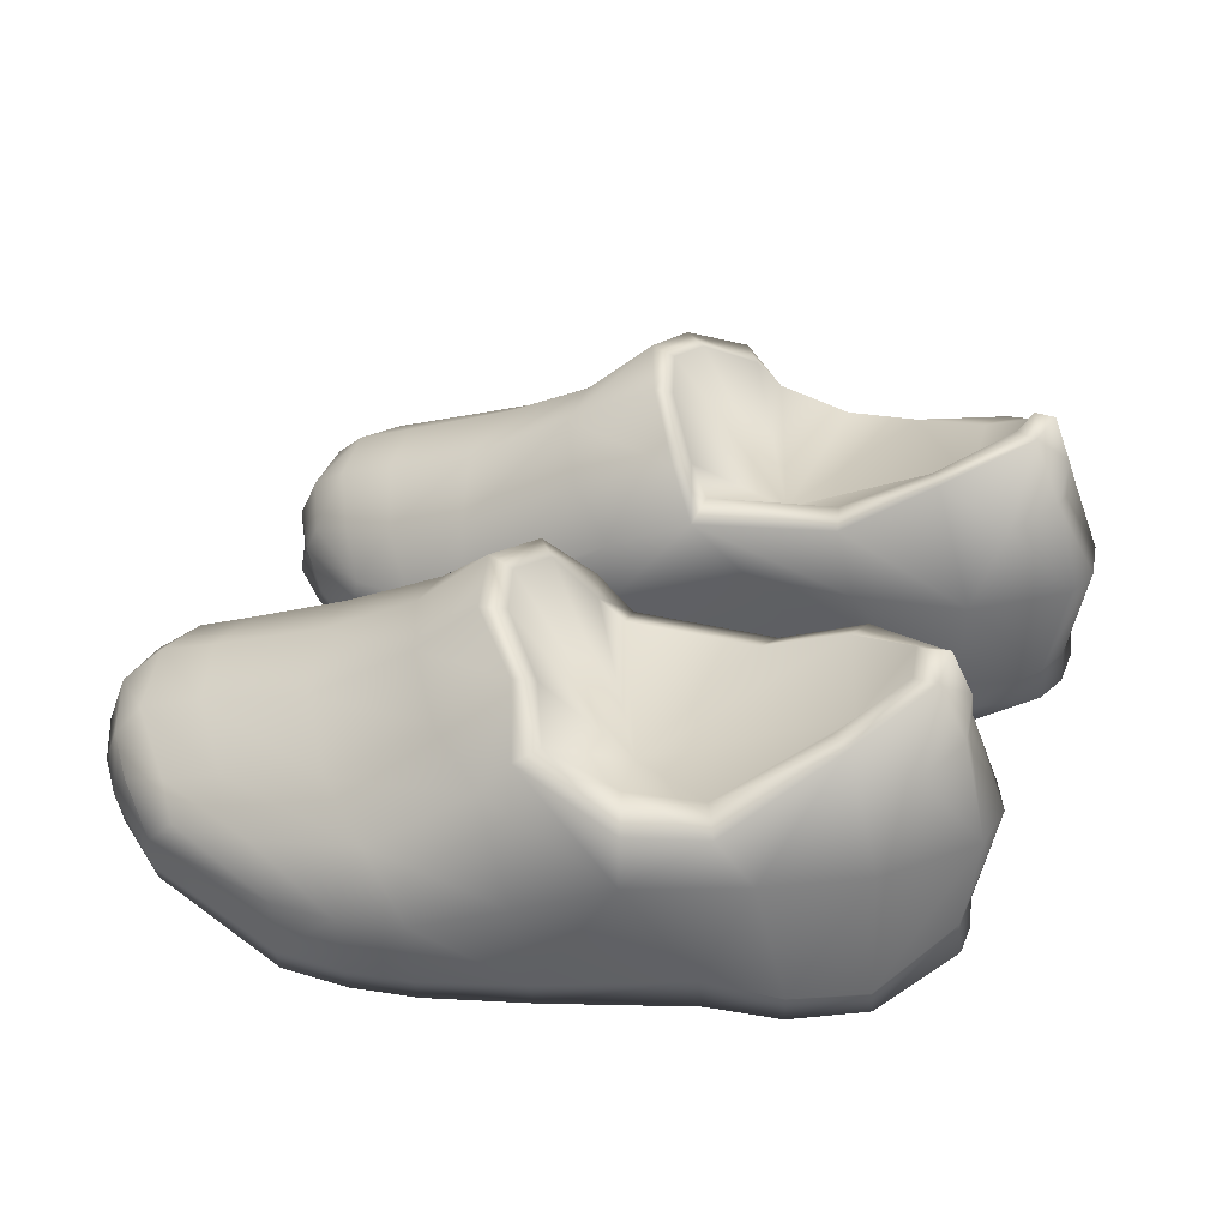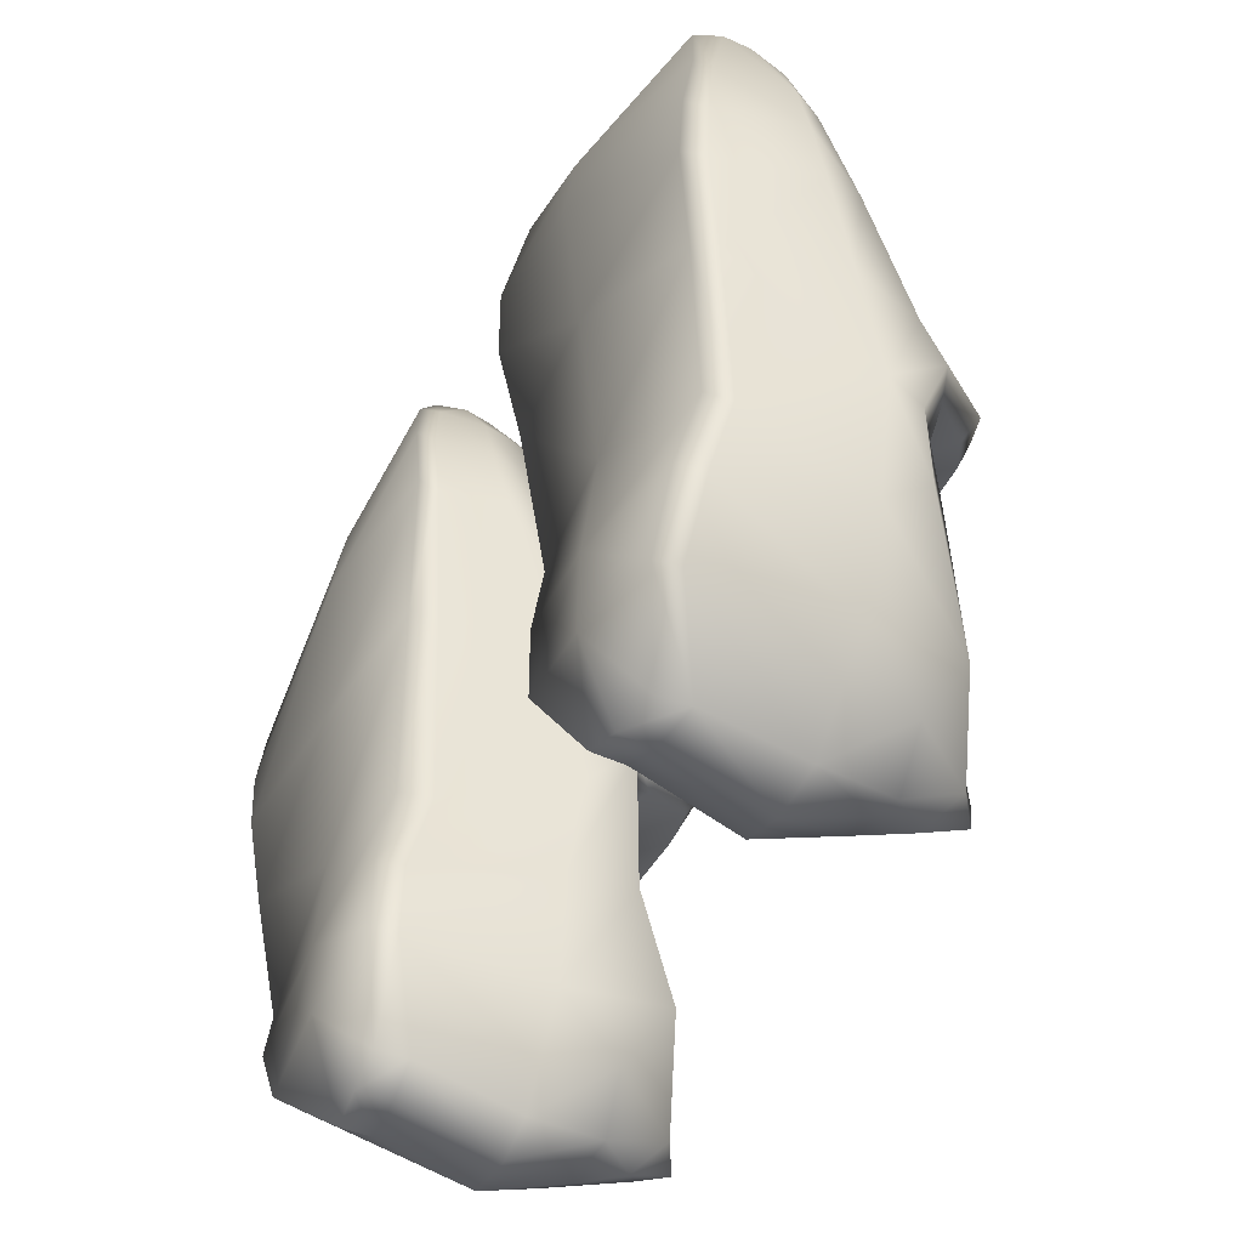
<metadata>
{"format":"obj","ext":"obj","renderer":"f3d","projection":"perspective","resolution":1024,"background":"white","views":[{"elev":31.2,"azim":109.2,"up":"+Y"},{"elev":-49.6,"azim":61.7,"up":"+Z"}]}
</metadata>
<code>
g shoes_ld
v 0.04297 0.07922 0.04821
v 0.06094 0.085 0.04599
v 0.06792 0.09883 0.05621
v 0.05466 0.103 0.06152
v 0.0851 0.1265 0.07151
v 0.07788 0.1306 0.07906
v 0.1111 0.1333 0.07944
v 0.1103 0.1377 0.09095
v 0.136 0.1289 0.07206
v 0.08119 0.1042 0.1253
v 0.1431 0.1319 0.0828
v 0.1602 0.1122 0.05014
v 0.1692 0.1169 0.05835
v 0.1777 0.09231 0.04201
v 0.1408 0.1029 0.1142
v 0.1109 0.108 0.1256
v 0.03651 0.06372 0.08842
v 0.05274 0.08431 0.1113
v 0.0353 0.02965 0.08991
v 0.04489 0.05519 0.0208
v 0.05038 -0.01323 0.09133
v 0.06284 -0.00418 -0.00261
v 0.06552 -0.01991 -0.00401
v 0.0524 -0.02649 0.093
v 0.03872 -0.02281 0.1626
v 0.03933 -0.03244 0.1649
v 0.03019 0.007118 0.1633
v 0.0405 -0.02543 0.2007
v 0.04213 -0.03404 0.2022
v 0.03045 0.02366 0.1637
v 0.03275 0.0001027 0.1958
v 0.05197 -0.01978 0.2395
v 0.05627 -0.02795 0.2414
v 0.06394 -0.0168 0.261
v 0.0437 0.05664 0.1686
v 0.03319 0.01464 0.1949
v 0.04297 0.0003257 0.2304
v 0.05565 -0.004932 0.2549
v 0.06594 0.01237 0.2671
v 0.07496 -0.006737 0.2755
v 0.09563 -0.003057 0.2832
v 0.07503 0.07805 0.1764
v 0.04884 0.0424 0.2111
v 0.04316 0.01254 0.2283
v 0.114 0.08615 0.1712
v 0.07895 0.06242 0.2226
v 0.05613 0.03588 0.2387
v 0.06536 0.02587 0.2603
v 0.08053 0.05289 0.2508
v 0.1134 0.0669 0.2261
v 0.1511 0.07644 0.1602
v 0.08775 0.04053 0.2701
v 0.1124 0.05783 0.254
v 0.09424 0.01641 0.2831
v 0.1208 0.04241 0.2712
v 0.1173 0.01646 0.2824
v 0.1174 -0.001745 0.2817
v 0.1414 -0.005287 0.269
v 0.1417 0.01157 0.2717
v 0.1585 -0.008405 0.2553
v 0.1476 0.05919 0.2159
v 0.1474 0.04883 0.2474
v 0.1536 0.03656 0.2582
v 0.1598 0.007383 0.2587
v 0.1884 -0.004713 0.2253
v 0.1824 -0.01606 0.2263
v 0.1888 0.008623 0.2254
v 0.2067 -0.02183 0.1574
v 0.2067 -0.03085 0.1553
v 0.2153 0.01098 0.1523
v 0.2067 -0.02442 0.1244
v 0.2047 -0.03496 0.1236
v 0.2193 0.01361 0.1214
v 0.2041 -0.02402 0.09281
v 0.2009 -0.03495 0.09195
v 0.22 0.01855 0.08755
v 0.1979 -0.01683 0.04176
v 0.1953 -0.02834 0.04038
v 0.1851 -0.005408 -0.02939
v 0.2034 0.04865 -0.0001011
v 0.1846 -0.01892 -0.03157
v 0.2122 0.03303 0.04375
v 0.2055 0.04412 0.1134
v 0.2008 0.03079 0.1695
v 0.1764 -0.01216 -0.065
v 0.1741 -0.02521 -0.06434
v 0.1877 0.05127 -0.05322
v 0.1594 -0.01345 -0.09806
v 0.1572 -0.02475 -0.09844
v 0.1937 0.07413 0.06477
v 0.1915 0.02279 0.2112
v 0.1736 0.02757 0.2433
v 0.1792 0.03611 0.2209
v 0.1802 0.04614 0.1915
v 0.1859 0.06034 0.1383
v 0.1726 0.08857 0.09225
v 0.1883 0.08896 0.05145
v 0.1961 0.06884 0.002062
v 0.1814 0.08097 0.006083
v 0.1909 0.07291 -0.03623
v 0.1803 0.0834 -0.03046
v 0.1565 0.1051 -0.08141
v 0.1457 0.1037 -0.07184
v 0.1227 0.1226 -0.09846
v 0.1679 0.05358 -0.09856
v 0.1234 0.1217 -0.1089
v 0.1461 0.08894 -0.1089
v 0.1303 0.05388 -0.1346
v 0.113 0.1311 -0.1008
v 0.1026 0.1252 -0.09523
v 0.099 0.1239 -0.1052
v 0.0772 0.1091 -0.06091
v 0.1281 0.007564 -0.1271
v 0.1274 -0.007351 -0.1287
v 0.1056 -0.01059 -0.1281
v 0.1199 0.0948 -0.1223
v 0.1111 0.1313 -0.1116
v 0.1079 0.1103 -0.1207
v 0.1071 0.09187 -0.1208
v 0.1049 0.05362 -0.1381
v 0.09552 0.09303 -0.1192
v 0.1056 0.005452 -0.1274
v 0.08725 0.004037 -0.12
v 0.08777 -0.01159 -0.1211
v 0.08472 0.05261 -0.1309
v 0.07267 0.08751 -0.1007
v 0.06521 -0.01386 -0.08063
v 0.06725 -0.02559 -0.0809
v 0.05558 0.05106 -0.08741
v 0.06585 0.109 -0.06647
v 0.06722 0.08841 -0.01848
v 0.05098 0.08431 -0.0226
v 0.06094 0.085 0.04599
v 0.04297 0.07922 0.04821
v 0.05022 0.05035 -0.0315
v 0.04489 0.05519 0.0208
v 0.06475 -0.01277 -0.04373
v 0.06754 -0.02593 -0.04352
v 0.06284 -0.00418 -0.00261
v 0.06552 -0.01991 -0.00401
v -0.04297 0.07922 0.04821
v -0.06792 0.09883 0.05621
v -0.06094 0.085 0.04599
v -0.05466 0.103 0.06152
v -0.0851 0.1265 0.07151
v -0.07788 0.1306 0.07906
v -0.1111 0.1333 0.07944
v -0.1103 0.1377 0.09095
v -0.136 0.1289 0.07206
v -0.08119 0.1042 0.1253
v -0.1431 0.1319 0.0828
v -0.1602 0.1122 0.05014
v -0.1692 0.1169 0.05835
v -0.1777 0.09231 0.04201
v -0.1408 0.1029 0.1142
v -0.1109 0.108 0.1256
v -0.03651 0.06372 0.08842
v -0.05274 0.08431 0.1113
v -0.0353 0.02965 0.08991
v -0.04489 0.05519 0.0208
v -0.05038 -0.01323 0.09133
v -0.06284 -0.00418 -0.00261
v -0.06552 -0.01991 -0.00401
v -0.0524 -0.02649 0.093
v -0.03872 -0.02281 0.1626
v -0.03933 -0.03244 0.1649
v -0.03019 0.007118 0.1633
v -0.0405 -0.02543 0.2007
v -0.04213 -0.03404 0.2022
v -0.03045 0.02366 0.1637
v -0.03275 0.0001027 0.1958
v -0.05197 -0.01978 0.2395
v -0.05627 -0.02795 0.2414
v -0.06394 -0.0168 0.261
v -0.0437 0.05664 0.1686
v -0.03319 0.01464 0.1949
v -0.04297 0.0003257 0.2304
v -0.05565 -0.004932 0.2549
v -0.06594 0.01237 0.2671
v -0.07496 -0.006737 0.2755
v -0.09563 -0.003057 0.2832
v -0.07503 0.07805 0.1764
v -0.04884 0.0424 0.2111
v -0.04316 0.01254 0.2283
v -0.114 0.08615 0.1712
v -0.07895 0.06242 0.2226
v -0.05613 0.03588 0.2387
v -0.06536 0.02587 0.2603
v -0.08053 0.05289 0.2508
v -0.1134 0.0669 0.2261
v -0.1511 0.07644 0.1602
v -0.08775 0.04053 0.2701
v -0.1124 0.05783 0.254
v -0.09424 0.01641 0.2831
v -0.1208 0.04241 0.2712
v -0.1173 0.01646 0.2824
v -0.1174 -0.001745 0.2817
v -0.1414 -0.005287 0.269
v -0.1417 0.01157 0.2717
v -0.1585 -0.008405 0.2553
v -0.1476 0.05919 0.2159
v -0.1474 0.04883 0.2474
v -0.1536 0.03656 0.2582
v -0.1598 0.007383 0.2587
v -0.1884 -0.004713 0.2253
v -0.1824 -0.01606 0.2263
v -0.1888 0.008623 0.2254
v -0.2067 -0.02183 0.1574
v -0.2067 -0.03085 0.1553
v -0.2153 0.01098 0.1523
v -0.2067 -0.02442 0.1244
v -0.2047 -0.03496 0.1236
v -0.2193 0.01361 0.1214
v -0.2041 -0.02402 0.09281
v -0.2009 -0.03495 0.09195
v -0.22 0.01855 0.08755
v -0.1979 -0.01683 0.04176
v -0.1953 -0.02834 0.04038
v -0.1851 -0.005408 -0.02939
v -0.2034 0.04865 -0.0001011
v -0.1846 -0.01892 -0.03157
v -0.2122 0.03303 0.04375
v -0.2055 0.04412 0.1134
v -0.2008 0.03079 0.1695
v -0.1764 -0.01216 -0.065
v -0.1741 -0.02521 -0.06434
v -0.1877 0.05127 -0.05322
v -0.1594 -0.01345 -0.09806
v -0.1572 -0.02475 -0.09844
v -0.1937 0.07413 0.06477
v -0.1915 0.02279 0.2112
v -0.1736 0.02757 0.2433
v -0.1792 0.03611 0.2209
v -0.1802 0.04614 0.1915
v -0.1859 0.06034 0.1383
v -0.1726 0.08857 0.09225
v -0.1883 0.08896 0.05145
v -0.1961 0.06884 0.002062
v -0.1814 0.08097 0.006083
v -0.1909 0.07291 -0.03623
v -0.1803 0.0834 -0.03046
v -0.1565 0.1051 -0.08141
v -0.1457 0.1037 -0.07184
v -0.1227 0.1226 -0.09846
v -0.1679 0.05358 -0.09856
v -0.1234 0.1217 -0.1089
v -0.1461 0.08894 -0.1089
v -0.1303 0.05388 -0.1346
v -0.113 0.1311 -0.1008
v -0.1026 0.1252 -0.09523
v -0.099 0.1239 -0.1052
v -0.0772 0.1091 -0.06091
v -0.1281 0.007564 -0.1271
v -0.1274 -0.007351 -0.1287
v -0.1056 -0.01059 -0.1281
v -0.1199 0.0948 -0.1223
v -0.1111 0.1313 -0.1116
v -0.1079 0.1103 -0.1207
v -0.1071 0.09187 -0.1208
v -0.1049 0.05362 -0.1381
v -0.09552 0.09303 -0.1192
v -0.1056 0.005452 -0.1274
v -0.08725 0.004037 -0.12
v -0.08777 -0.01159 -0.1211
v -0.08472 0.05261 -0.1309
v -0.07267 0.08751 -0.1007
v -0.06521 -0.01386 -0.08063
v -0.06725 -0.02559 -0.0809
v -0.05558 0.05106 -0.08741
v -0.06585 0.109 -0.06647
v -0.06722 0.08841 -0.01848
v -0.05098 0.08431 -0.0226
v -0.06094 0.085 0.04599
v -0.04297 0.07922 0.04821
v -0.05022 0.05035 -0.0315
v -0.04489 0.05519 0.0208
v -0.06475 -0.01277 -0.04373
v -0.06754 -0.02593 -0.04352
v -0.06284 -0.00418 -0.00261
v -0.06552 -0.01991 -0.00401
v 0.1117 -0.02917 -0.09208
v 0.1572 -0.02475 -0.09844
v 0.1274 -0.007351 -0.1287
v 0.1159 -0.03046 -0.05303
v 0.1056 -0.01059 -0.1281
v 0.08777 -0.01159 -0.1211
v 0.06725 -0.02559 -0.0809
v 0.1741 -0.02521 -0.06434
v 0.06754 -0.02593 -0.04352
v 0.1846 -0.01892 -0.03157
v 0.06552 -0.01991 -0.00401
v 0.1203 -0.02619 -0.001296
v 0.1953 -0.02834 0.04038
v 0.0524 -0.02649 0.093
v 0.1199 -0.0346 0.0837
v 0.2009 -0.03495 0.09195
v 0.03933 -0.03244 0.1649
v 0.1158 -0.04061 0.1651
v 0.2047 -0.03496 0.1236
v 0.04213 -0.03404 0.2022
v 0.1147 -0.03552 0.2049
v 0.2067 -0.03085 0.1553
v 0.05627 -0.02795 0.2414
v 0.1824 -0.01606 0.2263
v 0.06394 -0.0168 0.261
v 0.1585 -0.008405 0.2553
v 0.07496 -0.006737 0.2755
v 0.1414 -0.005287 0.269
v 0.09563 -0.003057 0.2832
v 0.1174 -0.001745 0.2817
v -0.1117 -0.02917 -0.09208
v -0.1274 -0.007351 -0.1287
v -0.1572 -0.02475 -0.09844
v -0.1159 -0.03046 -0.05303
v -0.1056 -0.01059 -0.1281
v -0.08777 -0.01159 -0.1211
v -0.06725 -0.02559 -0.0809
v -0.1741 -0.02521 -0.06434
v -0.06754 -0.02593 -0.04352
v -0.1846 -0.01892 -0.03157
v -0.06552 -0.01991 -0.00401
v -0.1203 -0.02619 -0.001296
v -0.1953 -0.02834 0.04038
v -0.0524 -0.02649 0.093
v -0.1199 -0.0346 0.0837
v -0.2009 -0.03495 0.09195
v -0.03933 -0.03244 0.1649
v -0.1158 -0.04061 0.1651
v -0.2047 -0.03496 0.1236
v -0.04213 -0.03404 0.2022
v -0.1147 -0.03552 0.2049
v -0.2067 -0.03085 0.1553
v -0.05627 -0.02795 0.2414
v -0.1824 -0.01606 0.2263
v -0.06394 -0.0168 0.261
v -0.1585 -0.008405 0.2553
v -0.07496 -0.006737 0.2755
v -0.1414 -0.005287 0.269
v -0.09563 -0.003057 0.2832
v -0.1174 -0.001745 0.2817
v 0.1198 0.05357 0.02122
v 0.06792 0.09883 0.05621
v 0.06094 0.085 0.04599
v 0.0851 0.1265 0.07151
v 0.06722 0.08841 -0.01848
v 0.1111 0.1333 0.07944
v 0.136 0.1289 0.07206
v 0.1602 0.1122 0.05014
v 0.1777 0.09231 0.04201
v 0.1814 0.08097 0.006083
v 0.0772 0.1091 -0.06091
v 0.1803 0.0834 -0.03046
v 0.1115 0.0902 -0.07335
v 0.1026 0.1252 -0.09523
v 0.1457 0.1037 -0.07184
v 0.1227 0.1226 -0.09846
v -0.1198 0.05357 0.02122
v -0.06094 0.085 0.04599
v -0.06792 0.09883 0.05621
v -0.0851 0.1265 0.07151
v -0.06722 0.08841 -0.01848
v -0.1111 0.1333 0.07944
v -0.136 0.1289 0.07206
v -0.1602 0.1122 0.05014
v -0.1777 0.09231 0.04201
v -0.1814 0.08097 0.006083
v -0.0772 0.1091 -0.06091
v -0.1803 0.0834 -0.03046
v -0.1115 0.0902 -0.07335
v -0.1026 0.1252 -0.09523
v -0.1457 0.1037 -0.07184
v -0.1227 0.1226 -0.09846
g shoes_ld_0
f 3 2 1
f 4 3 1
f 5 3 4
f 6 5 4
f 7 5 6
f 8 7 6
f 9 7 8
f 6 4 10
f 6 10 8
f 11 9 8
f 12 9 11
f 13 12 11
f 14 12 13
f 11 8 15
f 11 15 13
f 10 16 8
f 8 16 15
f 1 17 4
f 4 18 10
f 17 18 4
f 19 17 1
f 20 19 1
f 21 19 20
f 22 21 20
f 22 23 21
f 23 24 21
f 21 24 25
f 21 25 19
f 24 26 25
f 19 27 17
f 25 27 19
f 25 26 28
f 25 28 27
f 26 29 28
f 17 30 18
f 27 30 17
f 28 31 27
f 27 31 30
f 28 29 32
f 28 32 31
f 29 33 32
f 32 33 34
f 30 35 18
f 18 35 10
f 31 36 30
f 30 36 35
f 32 37 31
f 31 37 36
f 38 32 34
f 32 38 37
f 38 34 39
f 38 39 37
f 34 40 39
f 39 40 41
f 35 42 10
f 10 42 16
f 36 43 35
f 35 43 42
f 37 44 36
f 37 39 44
f 36 44 43
f 42 45 16
f 15 16 45
f 43 46 42
f 42 46 45
f 44 47 43
f 43 47 46
f 44 48 47
f 39 48 44
f 47 49 46
f 47 48 49
f 46 50 45
f 46 49 50
f 51 15 45
f 45 50 51
f 39 52 48
f 48 52 49
f 49 53 50
f 49 52 53
f 54 52 39
f 54 39 41
f 54 55 52
f 52 55 53
f 54 41 56
f 54 56 55
f 41 57 56
f 56 57 58
f 59 56 58
f 55 56 59
f 59 58 60
f 50 53 61
f 50 61 51
f 53 55 62
f 53 62 61
f 55 59 63
f 55 63 62
f 64 59 60
f 59 64 63
f 64 60 65
f 60 66 65
f 63 64 67
f 67 64 65
f 65 66 68
f 66 69 68
f 70 67 65
f 68 70 65
f 68 69 71
f 69 72 71
f 73 70 68
f 71 73 68
f 71 72 74
f 72 75 74
f 74 76 71
f 76 73 71
f 74 75 77
f 74 77 76
f 75 78 77
f 77 78 79
f 77 79 80
f 78 81 79
f 77 82 76
f 82 77 80
f 76 83 73
f 76 82 83
f 73 84 70
f 83 84 73
f 79 81 85
f 81 86 85
f 80 79 87
f 79 85 87
f 85 86 88
f 86 89 88
f 82 90 83
f 80 90 82
f 84 91 70
f 70 91 67
f 92 67 91
f 92 63 67
f 93 92 91
f 63 92 93
f 93 91 84
f 62 63 93
f 94 93 84
f 62 93 94
f 94 84 83
f 61 62 94
f 95 94 83
f 61 94 95
f 83 90 95
f 51 61 95
f 95 96 51
f 90 96 95
f 96 15 51
f 15 96 13
f 13 96 90
f 97 13 90
f 97 14 13
f 90 80 97
f 97 98 14
f 80 98 97
f 98 99 14
f 100 98 80
f 98 100 99
f 100 101 99
f 100 102 101
f 87 100 80
f 102 100 87
f 102 103 101
f 104 103 102
f 105 102 87
f 105 87 85
f 88 105 85
f 106 104 102
f 107 102 105
f 107 106 102
f 108 105 88
f 108 107 105
f 109 104 106
f 104 109 110
f 111 110 109
f 112 110 111
f 113 108 88
f 88 89 113
f 89 114 113
f 113 114 115
f 108 116 107
f 107 116 106
f 117 109 106
f 117 111 109
f 118 117 106
f 116 118 106
f 117 118 111
f 116 108 119
f 116 119 118
f 120 108 113
f 108 120 119
f 118 119 121
f 118 121 111
f 119 120 121
f 122 113 115
f 122 120 113
f 122 115 123
f 122 123 120
f 115 124 123
f 120 125 121
f 123 125 120
f 126 111 121
f 126 121 125
f 123 124 127
f 124 128 127
f 129 125 123
f 129 126 125
f 127 129 123
f 126 130 111
f 129 130 126
f 130 112 111
f 131 112 130
f 132 131 130
f 132 130 129
f 133 131 132
f 134 133 132
f 135 132 129
f 134 132 135
f 135 129 127
f 136 134 135
f 127 128 137
f 137 135 127
f 136 135 137
f 128 138 137
f 139 136 137
f 137 138 139
f 138 140 139
f 143 142 141
f 142 144 141
f 142 145 144
f 145 146 144
f 145 147 146
f 147 148 146
f 147 149 148
f 144 146 150
f 150 146 148
f 149 151 148
f 149 152 151
f 152 153 151
f 152 154 153
f 148 151 155
f 155 151 153
f 156 150 148
f 156 148 155
f 157 141 144
f 158 144 150
f 158 157 144
f 157 159 141
f 159 160 141
f 159 161 160
f 161 162 160
f 163 162 161
f 164 163 161
f 164 161 165
f 165 161 159
f 166 164 165
f 167 159 157
f 167 165 159
f 166 165 168
f 168 165 167
f 169 166 168
f 170 157 158
f 170 167 157
f 171 168 167
f 171 167 170
f 169 168 172
f 172 168 171
f 173 169 172
f 173 172 174
f 175 170 158
f 175 158 150
f 176 171 170
f 176 170 175
f 177 172 171
f 177 171 176
f 172 178 174
f 178 172 177
f 174 178 179
f 179 178 177
f 180 174 179
f 180 179 181
f 182 175 150
f 182 150 156
f 183 176 175
f 183 175 182
f 184 177 176
f 179 177 184
f 184 176 183
f 185 182 156
f 156 155 185
f 186 183 182
f 186 182 185
f 187 184 183
f 187 183 186
f 188 184 187
f 188 179 184
f 189 187 186
f 188 187 189
f 190 186 185
f 189 186 190
f 155 191 185
f 190 185 191
f 192 179 188
f 192 188 189
f 193 189 190
f 192 189 193
f 192 194 179
f 179 194 181
f 195 194 192
f 195 192 193
f 181 194 196
f 196 194 195
f 197 181 196
f 197 196 198
f 196 199 198
f 196 195 199
f 198 199 200
f 193 190 201
f 201 190 191
f 195 193 202
f 202 193 201
f 199 195 203
f 203 195 202
f 199 204 200
f 204 199 203
f 200 204 205
f 206 200 205
f 204 203 207
f 204 207 205
f 206 205 208
f 209 206 208
f 207 210 205
f 210 208 205
f 209 208 211
f 212 209 211
f 210 213 208
f 213 211 208
f 212 211 214
f 215 212 214
f 216 214 211
f 213 216 211
f 215 214 217
f 217 214 216
f 218 215 217
f 218 217 219
f 219 217 220
f 221 218 219
f 222 217 216
f 217 222 220
f 223 216 213
f 222 216 223
f 224 213 210
f 224 223 213
f 221 219 225
f 226 221 225
f 219 220 227
f 225 219 227
f 226 225 228
f 229 226 228
f 230 222 223
f 230 220 222
f 231 224 210
f 231 210 207
f 207 232 231
f 203 232 207
f 232 233 231
f 232 203 233
f 231 233 224
f 203 202 233
f 233 234 224
f 233 202 234
f 224 234 223
f 202 201 234
f 234 235 223
f 234 201 235
f 230 223 235
f 201 191 235
f 236 235 191
f 236 230 235
f 155 236 191
f 236 155 153
f 236 153 230
f 153 237 230
f 154 237 153
f 220 230 237
f 238 237 154
f 238 220 237
f 239 238 154
f 238 240 220
f 240 238 239
f 241 240 239
f 242 240 241
f 240 227 220
f 240 242 227
f 243 242 241
f 243 244 242
f 242 245 227
f 227 245 225
f 245 228 225
f 244 246 242
f 242 247 245
f 246 247 242
f 245 248 228
f 247 248 245
f 244 249 246
f 249 244 250
f 250 251 249
f 250 252 251
f 248 253 228
f 229 228 253
f 254 229 253
f 254 253 255
f 256 248 247
f 256 247 246
f 249 257 246
f 251 257 249
f 257 258 246
f 258 256 246
f 258 257 251
f 248 256 259
f 259 256 258
f 248 260 253
f 260 248 259
f 259 258 261
f 261 258 251
f 260 259 261
f 253 262 255
f 260 262 253
f 255 262 263
f 263 262 260
f 264 255 263
f 265 260 261
f 265 263 260
f 251 266 261
f 261 266 265
f 264 263 267
f 268 264 267
f 265 269 263
f 266 269 265
f 269 267 263
f 270 266 251
f 270 269 266
f 252 270 251
f 252 271 270
f 271 272 270
f 270 272 269
f 271 273 272
f 273 274 272
f 272 275 269
f 272 274 275
f 269 275 267
f 274 276 275
f 268 267 277
f 275 277 267
f 275 276 277
f 278 268 277
f 276 279 277
f 278 277 279
f 280 278 279
f 283 282 281
f 281 282 284
f 285 283 281
f 285 281 286
f 281 287 286
f 281 284 287
f 282 288 284
f 284 289 287
f 284 288 290
f 284 291 289
f 284 290 292
f 284 292 291
f 292 290 293
f 292 294 291
f 292 293 295
f 292 295 294
f 295 293 296
f 295 297 294
f 298 295 296
f 298 297 295
f 299 298 296
f 298 300 297
f 298 299 301
f 298 301 300
f 299 302 301
f 301 303 300
f 301 302 304
f 301 305 303
f 301 304 306
f 301 307 305
f 301 306 308
f 301 309 307
f 301 308 310
f 301 310 309
f 313 312 311
f 313 311 314
f 312 315 311
f 311 315 316
f 317 311 316
f 314 311 317
f 318 313 314
f 319 314 317
f 318 314 320
f 321 314 319
f 320 314 322
f 322 314 321
f 320 322 323
f 324 322 321
f 323 322 325
f 325 322 324
f 323 325 326
f 327 325 324
f 325 328 326
f 327 328 325
f 328 329 326
f 330 328 327
f 329 328 331
f 331 328 330
f 332 329 331
f 333 331 330
f 332 331 334
f 335 331 333
f 334 331 336
f 337 331 335
f 336 331 338
f 339 331 337
f 338 331 340
f 340 331 339
f 343 342 341
f 344 341 342
f 345 343 341
f 341 344 346
f 347 341 346
f 347 348 341
f 349 341 348
f 350 341 349
f 351 345 341
f 352 341 350
f 353 351 341
f 353 341 352
f 354 351 353
f 355 353 352
f 356 354 353
f 356 353 355
f 359 358 357
f 357 360 359
f 358 361 357
f 360 357 362
f 357 363 362
f 364 363 357
f 357 365 364
f 357 366 365
f 361 367 357
f 357 368 366
f 367 369 357
f 357 369 368
f 367 370 369
f 369 371 368
f 370 372 369
f 369 372 371

</code>
